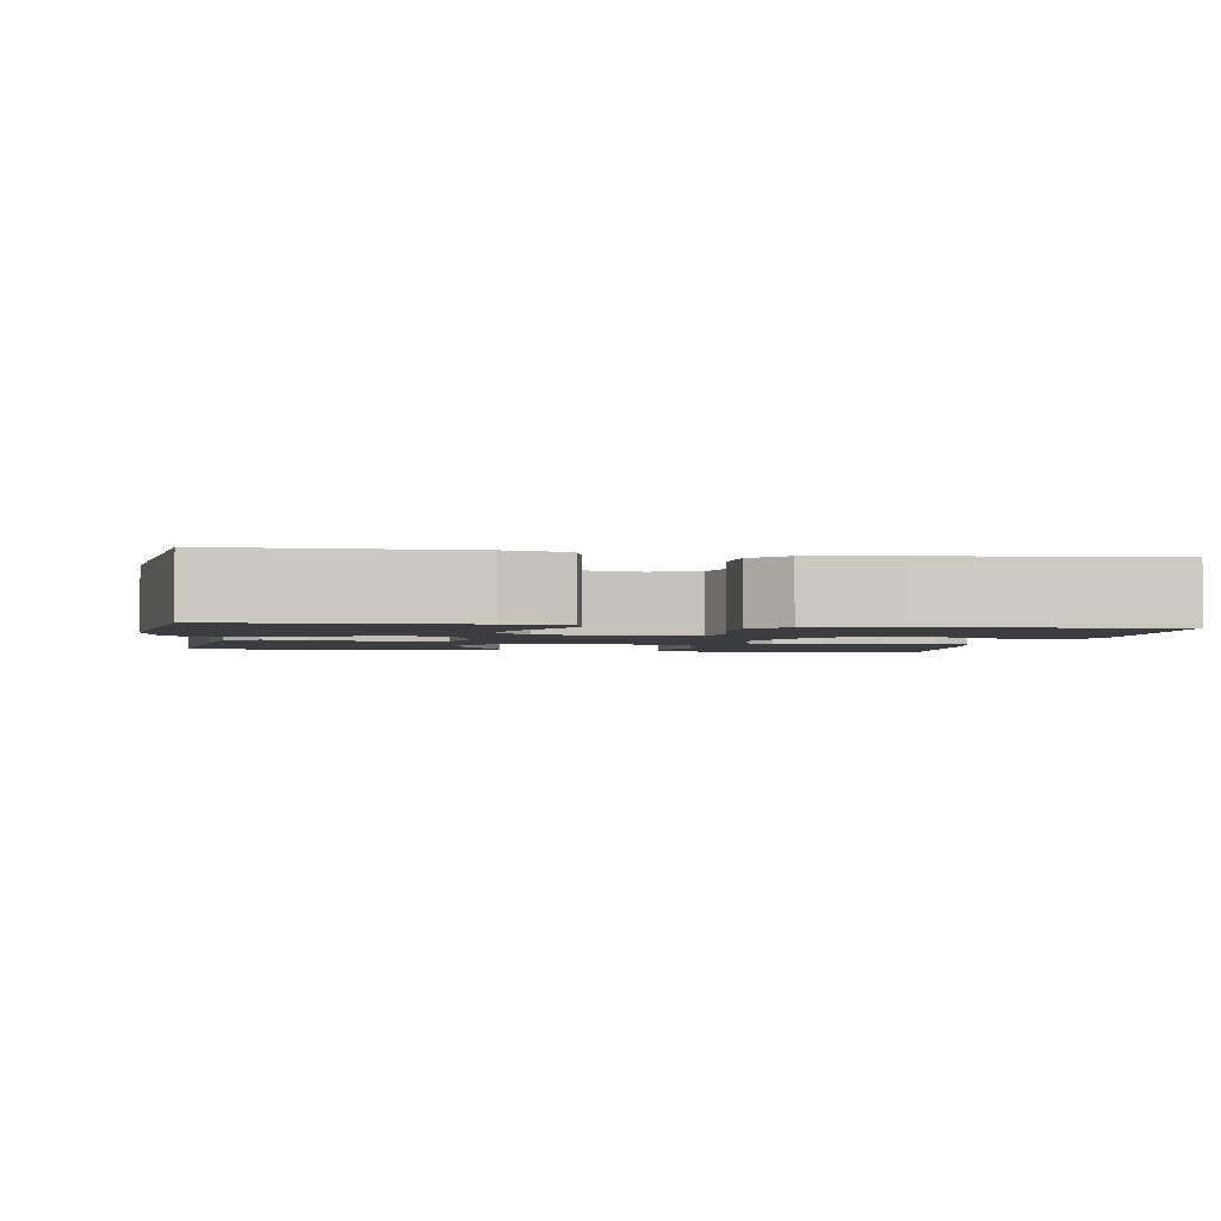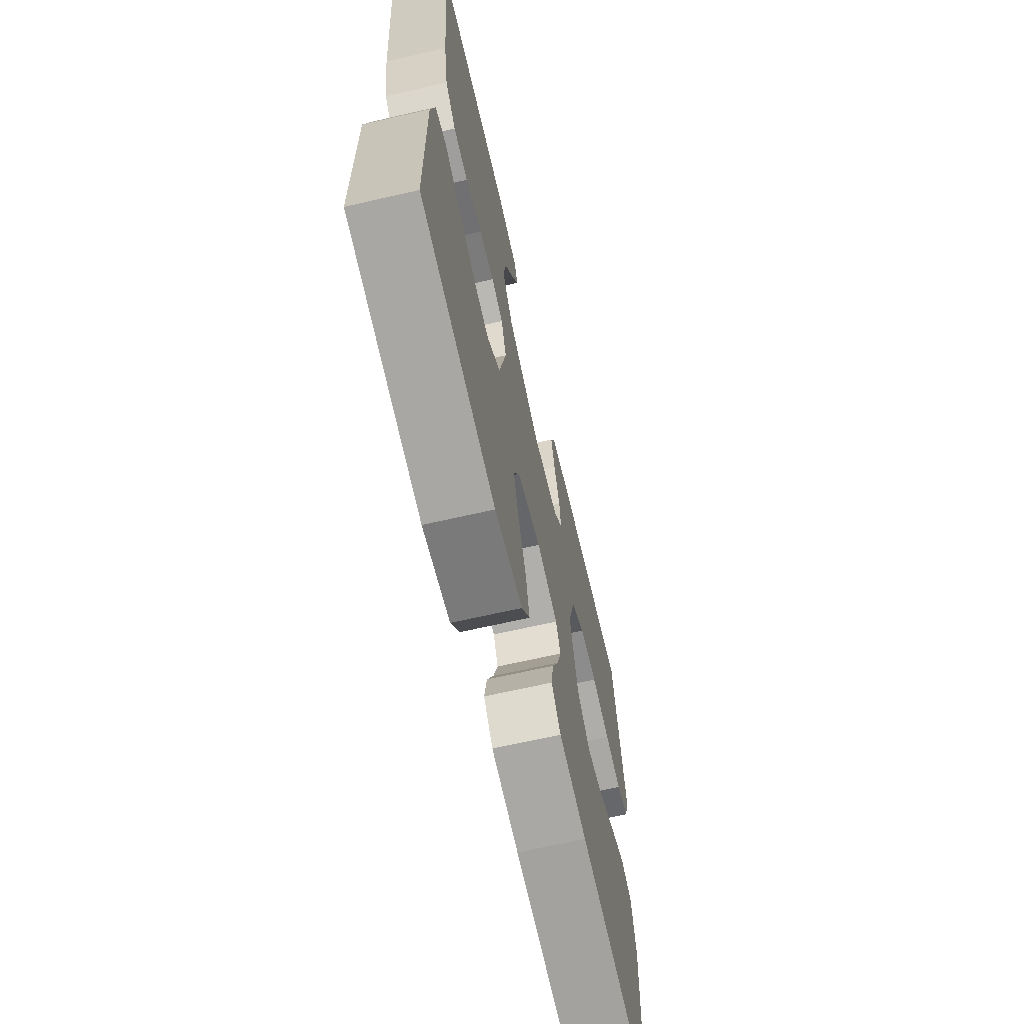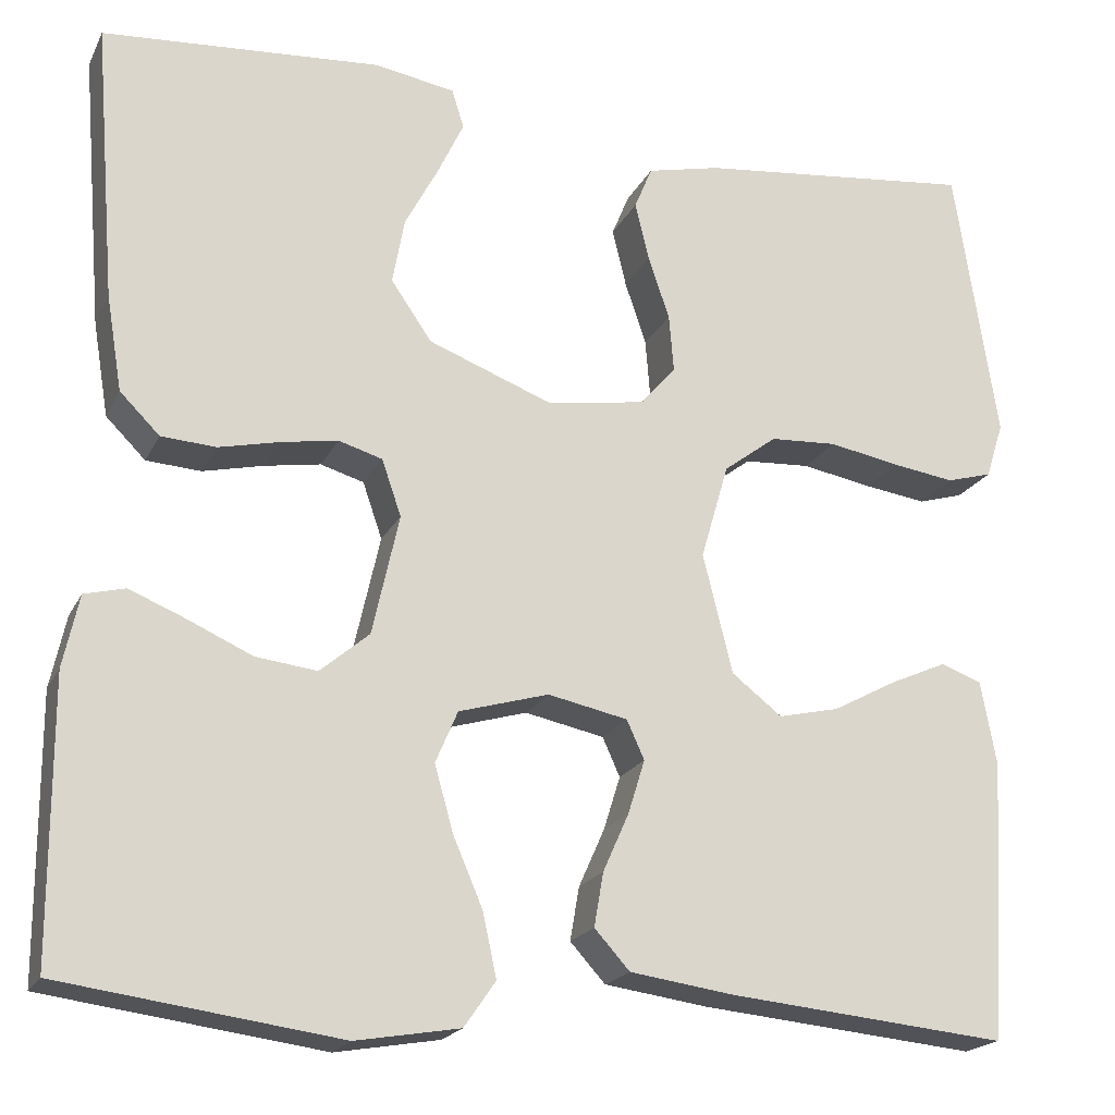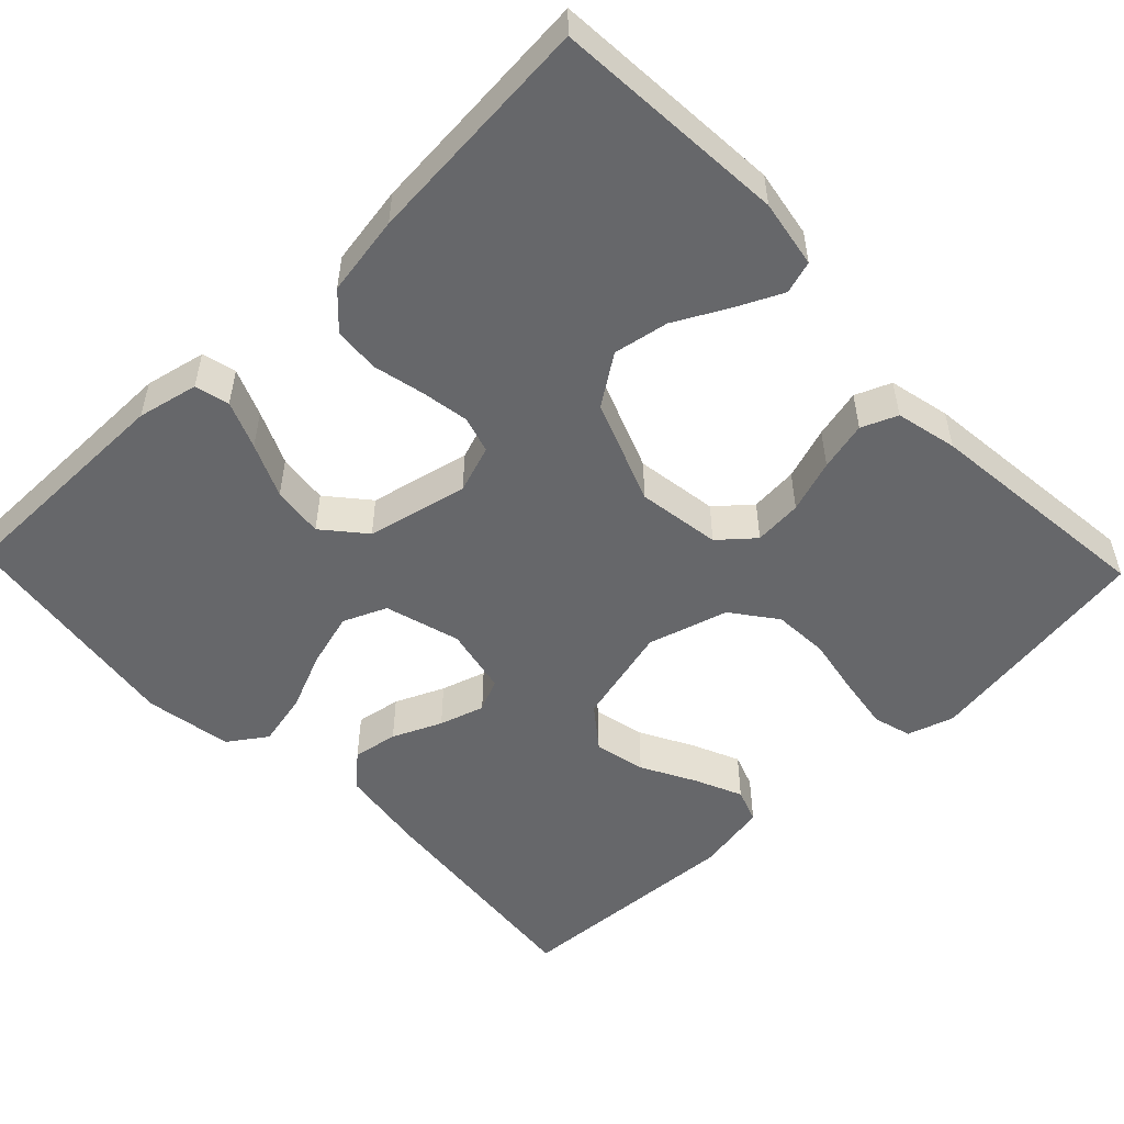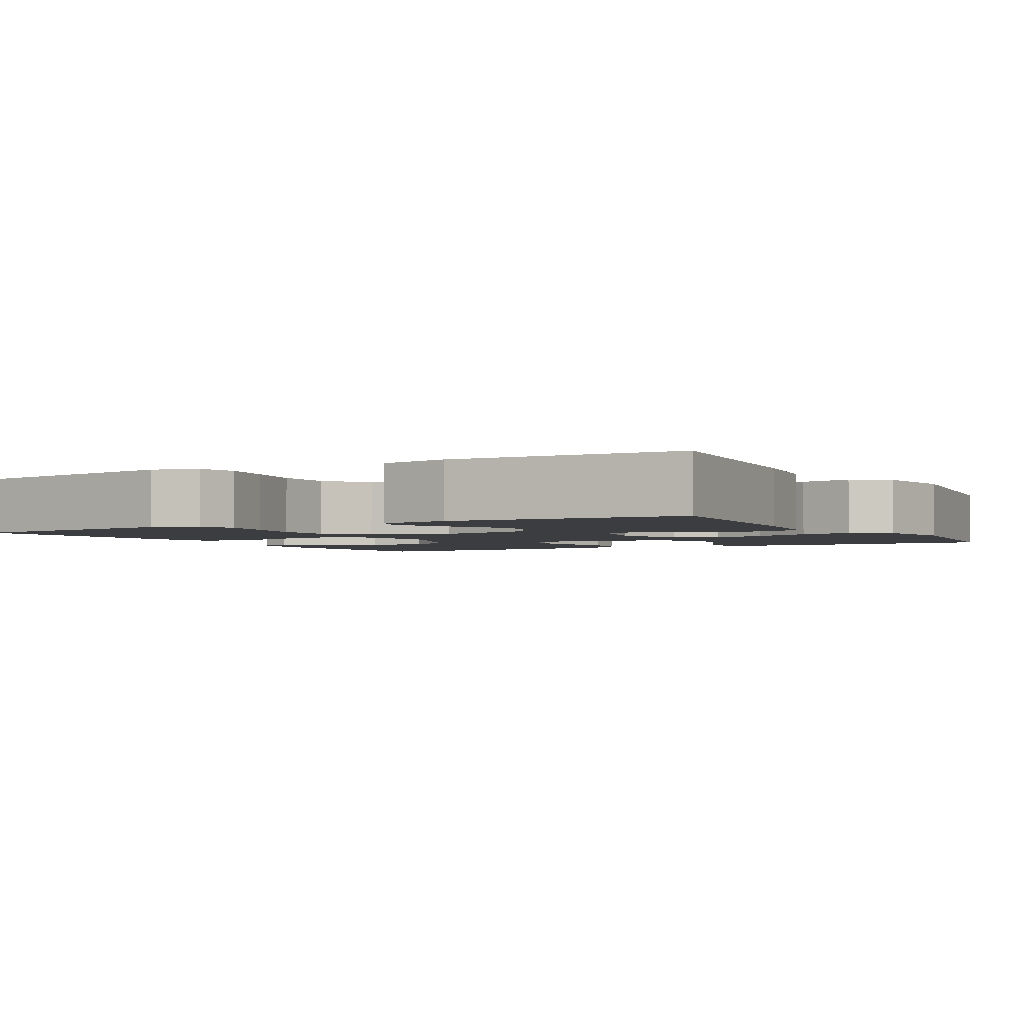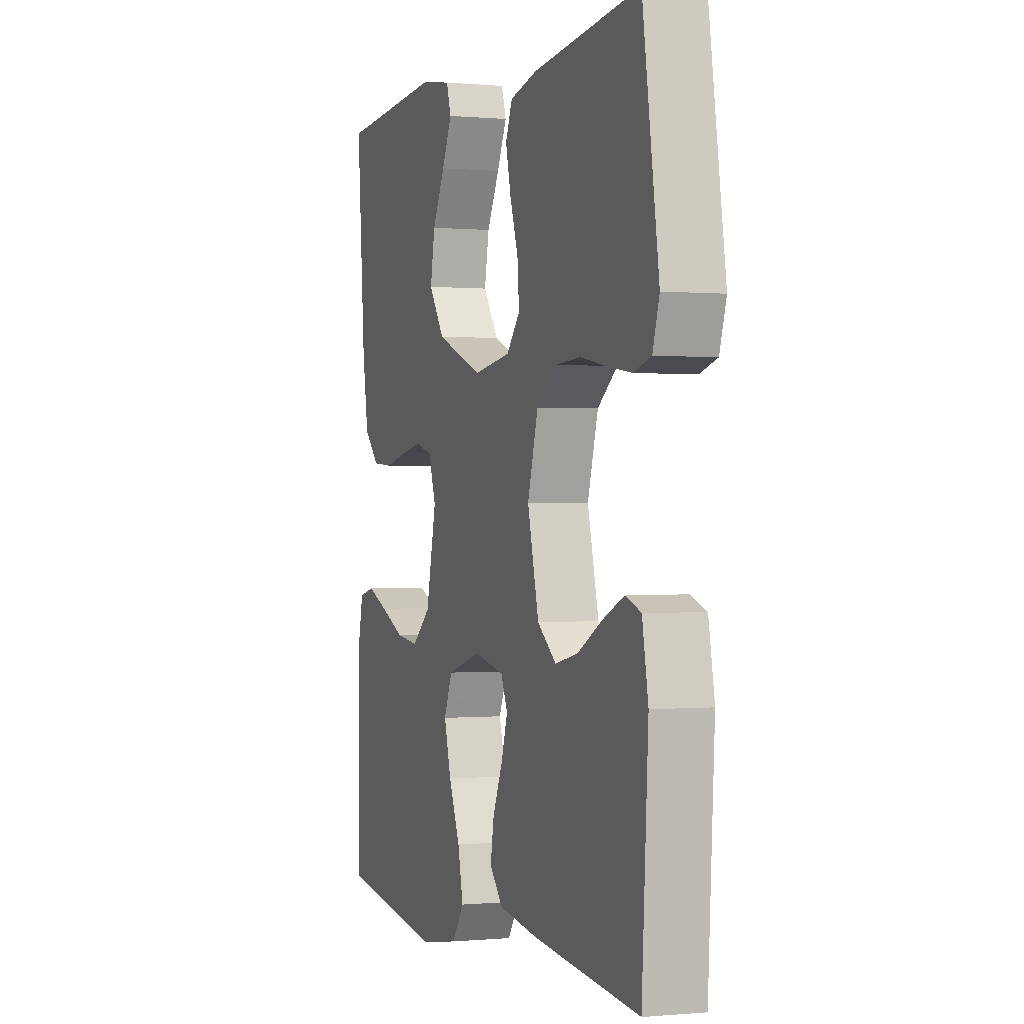
<metadata>
{"format":"obj","ext":"obj","renderer":"f3d","projection":"perspective","resolution":1024,"background":"white","views":[{"elev":-2.3,"azim":-98.9,"up":"+Y"},{"elev":-67.3,"azim":-77.1,"up":"+Z"},{"elev":-19.8,"azim":-20.0,"up":"+Z"},{"elev":-52.2,"azim":-46.2,"up":"+Y"},{"elev":-2.7,"azim":119.3,"up":"+Y"},{"elev":0.0,"azim":70.6,"up":"+Z"}]}
</metadata>
<code>
v 0.5 0.07 -0.5
v 0.2 0.07 -0.471
v 0.087 0.07 -0.455
v 0.049 0.07 -0.413
v 0.059 0.07 -0.355
v 0.087 0.07 -0.292
v 0.105 0.07 -0.234
v 0.086 0.07 -0.192
v 0 0.07 -0.174
v -0.097 0.07 -0.202
v -0.121 0.07 -0.258
v -0.101 0.07 -0.329
v -0.069 0.07 -0.404
v -0.054 0.07 -0.473
v -0.088 0.07 -0.522
v -0.2 0.07 -0.541
v -0.5 0.07 -0.5
v -0.501 0.07 -0.2
v -0.484 0.07 -0.122
v -0.44 0.07 -0.111
v -0.379 0.07 -0.136
v -0.31 0.07 -0.167
v -0.244 0.07 -0.175
v -0.191 0.07 -0.13
v -0.162 0.07 0
v -0.183 0.07 0.061
v -0.23 0.07 0.075
v -0.291 0.07 0.065
v -0.357 0.07 0.05
v -0.416 0.07 0.054
v -0.459 0.07 0.097
v -0.476 0.07 0.2
v -0.5 0.07 0.5
v -0.2 0.07 0.521
v -0.113 0.07 0.506
v -0.1 0.07 0.464
v -0.128 0.07 0.405
v -0.164 0.07 0.337
v -0.177 0.07 0.266
v -0.133 0.07 0.202
v 0 0.07 0.151
v 0.107 0.07 0.167
v 0.145 0.07 0.211
v 0.14 0.07 0.273
v 0.117 0.07 0.341
v 0.102 0.07 0.404
v 0.121 0.07 0.45
v 0.2 0.07 0.468
v 0.5 0.07 0.5
v 0.546 0.07 0.2
v 0.527 0.07 0.14
v 0.478 0.07 0.126
v 0.41 0.07 0.136
v 0.334 0.07 0.15
v 0.262 0.07 0.146
v 0.205 0.07 0.103
v 0.175 0.07 0
v 0.207 0.07 -0.129
v 0.261 0.07 -0.171
v 0.327 0.07 -0.156
v 0.396 0.07 -0.119
v 0.457 0.07 -0.092
v 0.501 0.07 -0.108
v 0.518 0.07 -0.2
v 0.5 0 -0.5
v 0.2 0 -0.471
v 0.087 0 -0.455
v 0.049 0 -0.413
v 0.059 0 -0.355
v 0.087 0 -0.292
v 0.105 0 -0.234
v 0.086 0 -0.192
v 0 0 -0.174
v -0.097 0 -0.202
v -0.121 0 -0.258
v -0.101 0 -0.329
v -0.069 0 -0.404
v -0.054 0 -0.473
v -0.088 0 -0.522
v -0.2 0 -0.541
v -0.5 0 -0.5
v -0.501 0 -0.2
v -0.484 0 -0.122
v -0.44 0 -0.111
v -0.379 0 -0.136
v -0.31 0 -0.167
v -0.244 0 -0.175
v -0.191 0 -0.13
v -0.162 0 0
v -0.183 0 0.061
v -0.23 0 0.075
v -0.291 0 0.065
v -0.357 0 0.05
v -0.416 0 0.054
v -0.459 0 0.097
v -0.476 0 0.2
v -0.5 0 0.5
v -0.2 0 0.521
v -0.113 0 0.506
v -0.1 0 0.464
v -0.128 0 0.405
v -0.164 0 0.337
v -0.177 0 0.266
v -0.133 0 0.202
v 0 0 0.151
v 0.107 0 0.167
v 0.145 0 0.211
v 0.14 0 0.273
v 0.117 0 0.341
v 0.102 0 0.404
v 0.121 0 0.45
v 0.2 0 0.468
v 0.5 0 0.5
v 0.546 0 0.2
v 0.527 0 0.14
v 0.478 0 0.126
v 0.41 0 0.136
v 0.334 0 0.15
v 0.262 0 0.146
v 0.205 0 0.103
v 0.175 0 0
v 0.207 0 -0.129
v 0.261 0 -0.171
v 0.327 0 -0.156
v 0.396 0 -0.119
v 0.457 0 -0.092
v 0.501 0 -0.108
v 0.518 0 -0.2
f 4 5 6
f 3 4 6
f 2 3 6
f 1 2 6
f 64 1 6
f 63 64 6
f 62 63 6
f 61 62 6
f 60 61 6
f 59 60 6 7
f 58 59 7 8
f 57 58 8 9
f 56 57 9 10
f 52 53 54
f 51 52 54
f 50 51 54
f 49 50 54
f 48 49 54
f 47 48 54
f 46 47 54
f 45 46 54
f 44 45 54
f 43 44 54 55
f 42 43 55 56
f 36 37 38
f 35 36 38
f 34 35 38
f 33 34 38
f 32 33 38
f 31 32 38
f 30 31 38
f 29 30 38
f 28 29 38 39
f 27 28 39 40
f 20 21 22
f 19 20 22
f 18 19 22
f 17 18 22
f 16 17 22
f 15 16 22
f 14 15 22
f 13 14 22
f 12 13 22
f 11 12 22 23
f 10 11 23 24
f 10 24 25
f 56 10 25
f 42 56 25
f 41 42 25
f 26 27 40 41
f 25 26 41
f 70 69 68
f 70 68 67
f 70 67 66
f 70 66 65
f 70 65 128
f 70 128 127
f 70 127 126
f 70 126 125
f 70 125 124
f 71 70 124 123
f 72 71 123 122
f 73 72 122 121
f 74 73 121 120
f 118 117 116
f 118 116 115
f 118 115 114
f 118 114 113
f 118 113 112
f 118 112 111
f 118 111 110
f 118 110 109
f 118 109 108
f 119 118 108 107
f 120 119 107 106
f 102 101 100
f 102 100 99
f 102 99 98
f 102 98 97
f 102 97 96
f 102 96 95
f 102 95 94
f 102 94 93
f 103 102 93 92
f 104 103 92 91
f 86 85 84
f 86 84 83
f 86 83 82
f 86 82 81
f 86 81 80
f 86 80 79
f 86 79 78
f 86 78 77
f 86 77 76
f 87 86 76 75
f 88 87 75 74
f 89 88 74
f 89 74 120
f 89 120 106
f 89 106 105
f 105 104 91 90
f 105 90 89
f 1 65 66 2
f 2 66 67 3
f 3 67 68 4
f 4 68 69 5
f 5 69 70 6
f 6 70 71 7
f 7 71 72 8
f 8 72 73 9
f 9 73 74 10
f 10 74 75 11
f 11 75 76 12
f 12 76 77 13
f 13 77 78 14
f 14 78 79 15
f 15 79 80 16
f 16 80 81 17
f 17 81 82 18
f 18 82 83 19
f 19 83 84 20
f 20 84 85 21
f 21 85 86 22
f 22 86 87 23
f 23 87 88 24
f 24 88 89 25
f 25 89 90 26
f 26 90 91 27
f 27 91 92 28
f 28 92 93 29
f 29 93 94 30
f 30 94 95 31
f 31 95 96 32
f 32 96 97 33
f 33 97 98 34
f 34 98 99 35
f 35 99 100 36
f 36 100 101 37
f 37 101 102 38
f 38 102 103 39
f 39 103 104 40
f 40 104 105 41
f 41 105 106 42
f 42 106 107 43
f 43 107 108 44
f 44 108 109 45
f 45 109 110 46
f 46 110 111 47
f 47 111 112 48
f 48 112 113 49
f 49 113 114 50
f 50 114 115 51
f 51 115 116 52
f 52 116 117 53
f 53 117 118 54
f 54 118 119 55
f 55 119 120 56
f 56 120 121 57
f 57 121 122 58
f 58 122 123 59
f 59 123 124 60
f 60 124 125 61
f 61 125 126 62
f 62 126 127 63
f 63 127 128 64
f 64 128 65 1

</code>
